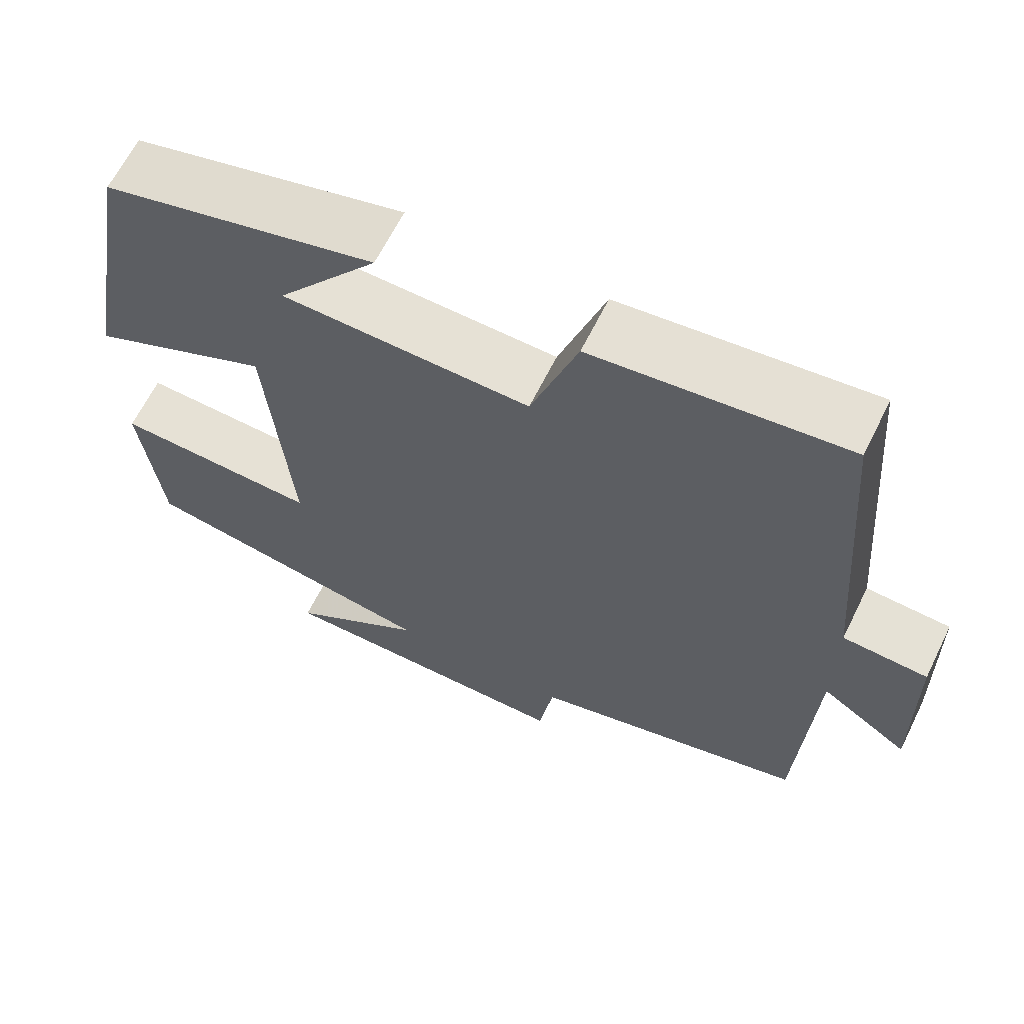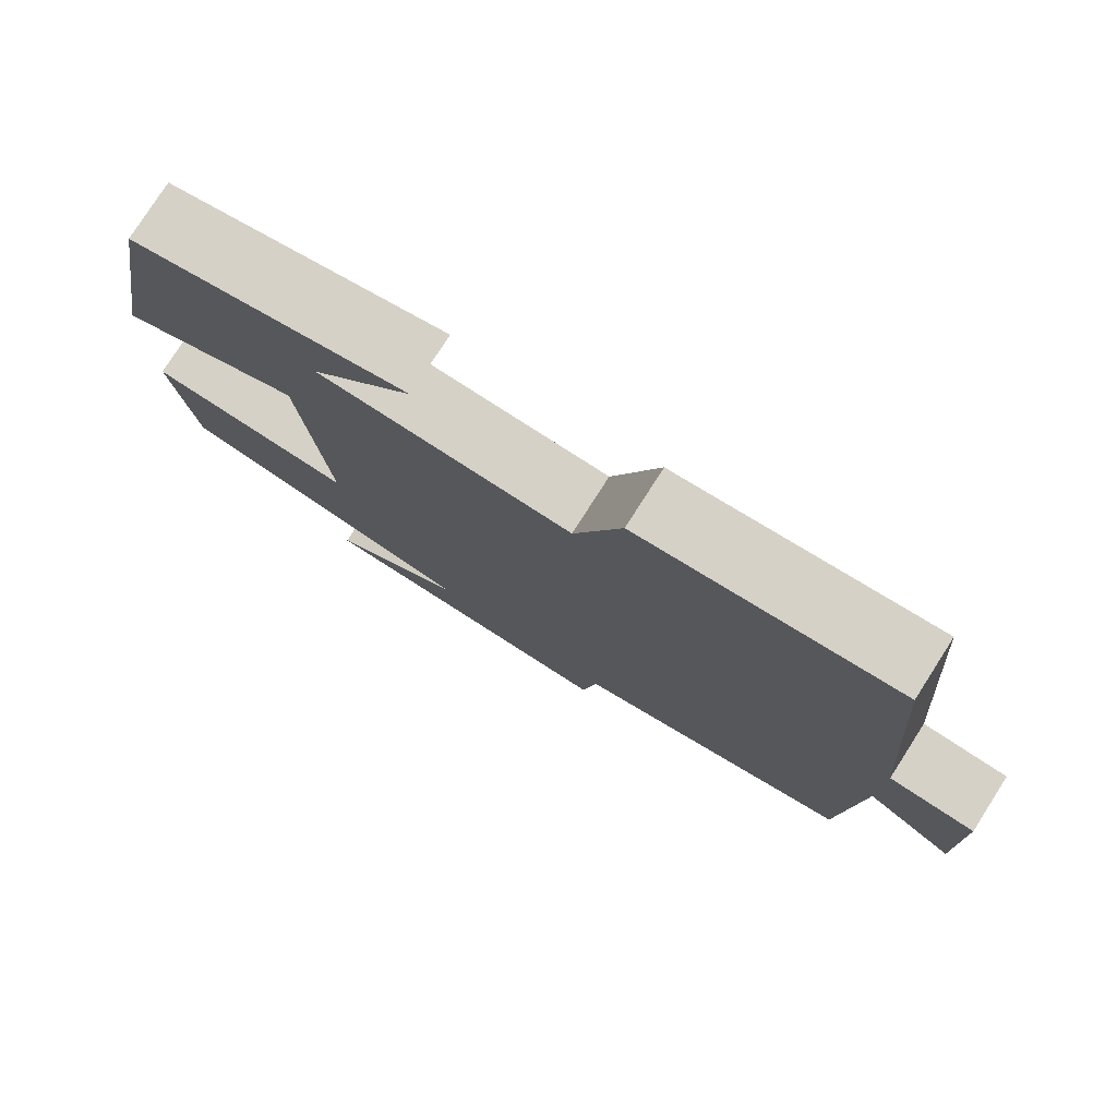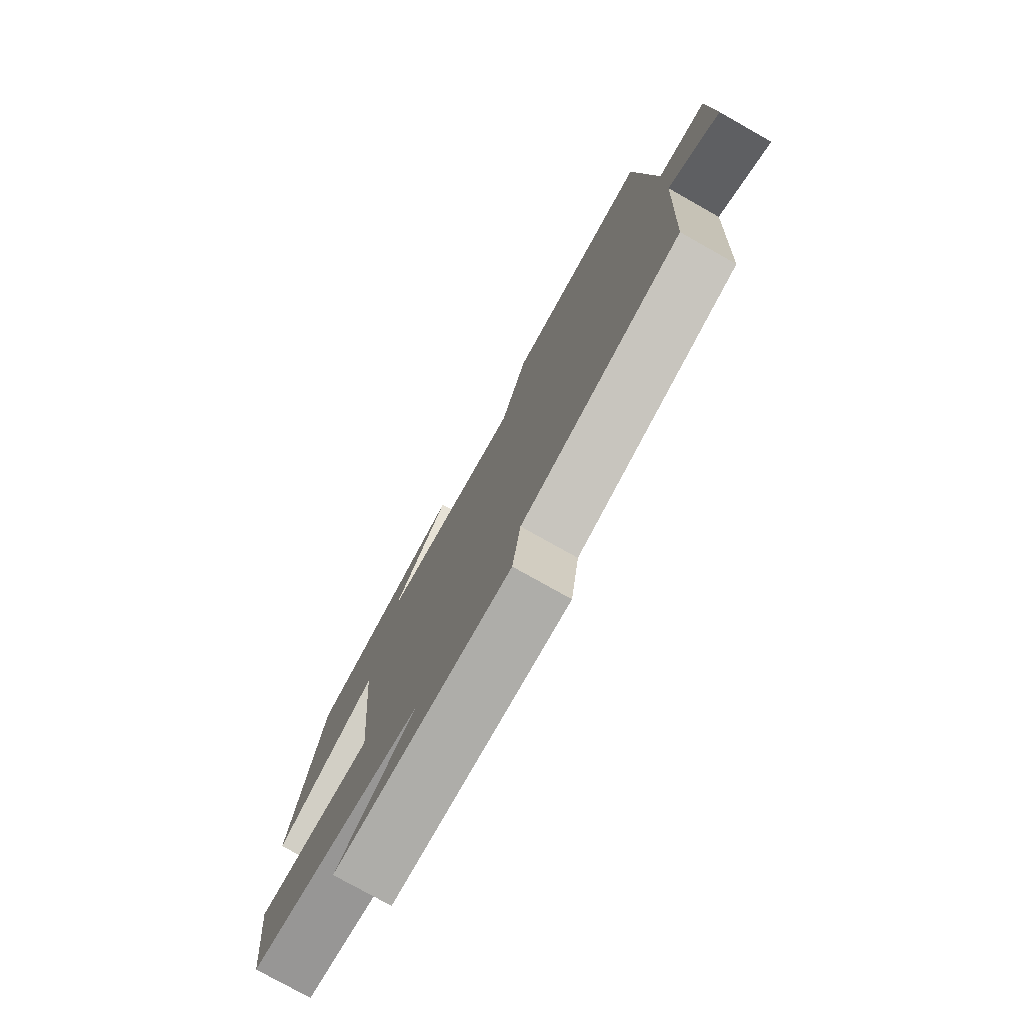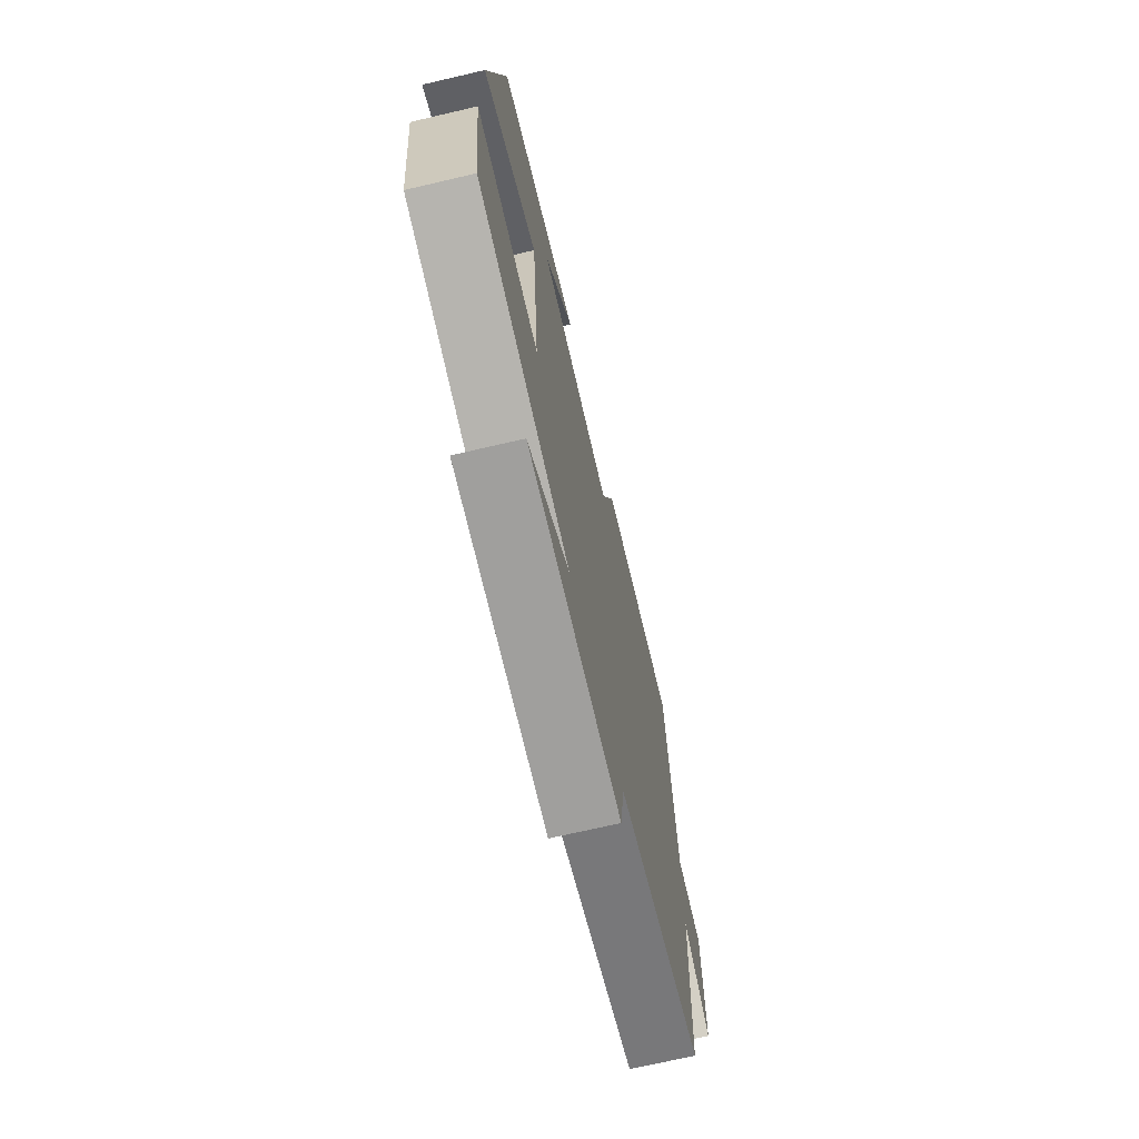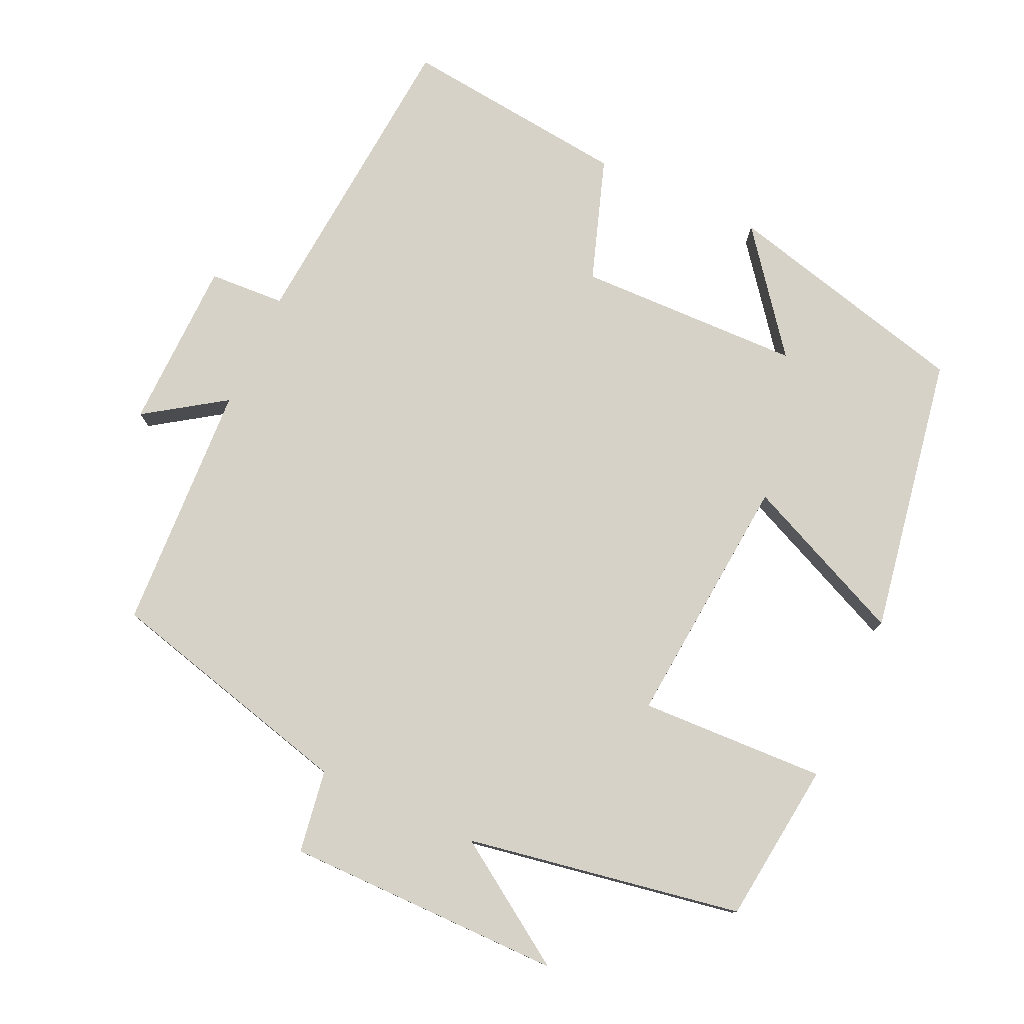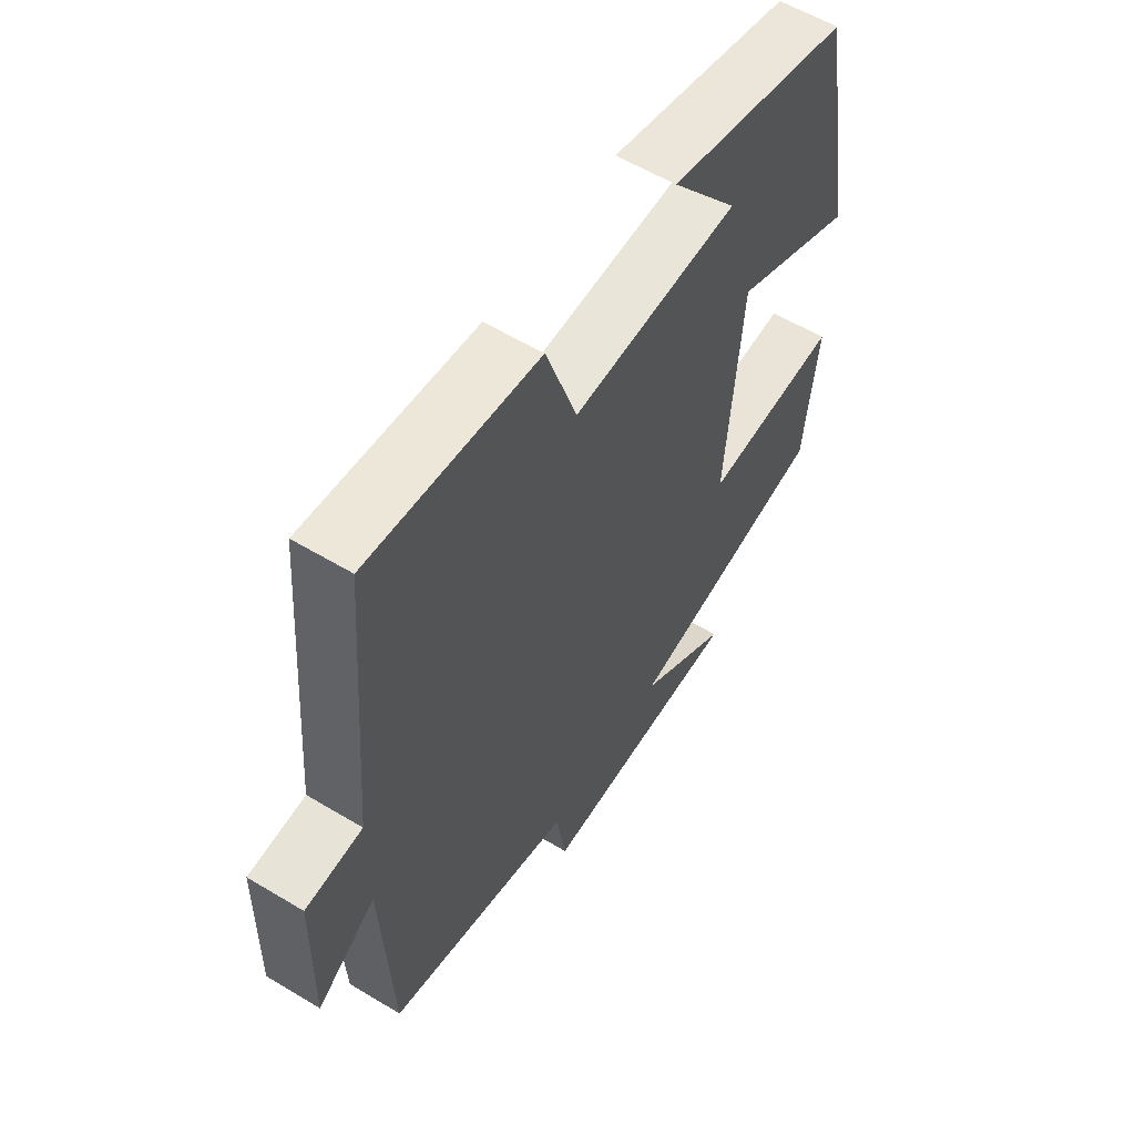
<metadata>
{"format":"obj","ext":"obj","renderer":"f3d","projection":"perspective","resolution":1024,"background":"white","views":[{"elev":64.3,"azim":26.3,"up":"+Z"},{"elev":78.4,"azim":32.6,"up":"+Z"},{"elev":-77.4,"azim":60.6,"up":"+Z"},{"elev":-71.1,"azim":-76.9,"up":"+Z"},{"elev":78.0,"azim":-155.2,"up":"+Y"},{"elev":57.9,"azim":121.9,"up":"+Z"}]}
</metadata>
<code>
v -0.432 0.07 0.414
v -0.091 0.07 0.5
v -0.217 0.07 0.338
v 0.093 0.07 0.33
v 0.151 0.07 0.5
v 0.465 0.07 0.535
v 0.5 0.07 0.1
v 0.605 0.07 0.094
v 0.609 0.07 -0.142
v 0.5 0.07 -0.068
v 0.482 0.07 -0.412
v 0.135 0.07 -0.5
v 0.117 0.07 -0.614
v -0.265 0.07 -0.612
v -0.095 0.07 -0.5
v -0.474 0.07 -0.433
v -0.5 0.07 -0.21
v -0.244 0.07 -0.221
v -0.274 0.07 0.129
v -0.5 0.07 0.028
v -0.432 0 0.414
v -0.091 0 0.5
v -0.217 0 0.338
v 0.093 0 0.33
v 0.151 0 0.5
v 0.465 0 0.535
v 0.5 0 0.1
v 0.605 0 0.094
v 0.609 0 -0.142
v 0.5 0 -0.068
v 0.482 0 -0.412
v 0.135 0 -0.5
v 0.117 0 -0.614
v -0.265 0 -0.612
v -0.095 0 -0.5
v -0.474 0 -0.433
v -0.5 0 -0.21
v -0.244 0 -0.221
v -0.274 0 0.129
v -0.5 0 0.028
f 19 20 1
f 15 16 17 18
f 15 18 19
f 12 13 14 15
f 12 15 19
f 11 12 19
f 10 11 19
f 7 8 9 10
f 6 7 10
f 5 6 10
f 4 5 10
f 3 4 10 19
f 1 2 3
f 1 3 19
f 21 40 39
f 38 37 36 35
f 39 38 35
f 35 34 33 32
f 39 35 32
f 39 32 31
f 39 31 30
f 30 29 28 27
f 30 27 26
f 30 26 25
f 30 25 24
f 39 30 24 23
f 23 22 21
f 39 23 21
f 1 21 22 2
f 2 22 23 3
f 3 23 24 4
f 4 24 25 5
f 5 25 26 6
f 6 26 27 7
f 7 27 28 8
f 8 28 29 9
f 9 29 30 10
f 10 30 31 11
f 11 31 32 12
f 12 32 33 13
f 13 33 34 14
f 14 34 35 15
f 15 35 36 16
f 16 36 37 17
f 17 37 38 18
f 18 38 39 19
f 19 39 40 20
f 20 40 21 1

</code>
